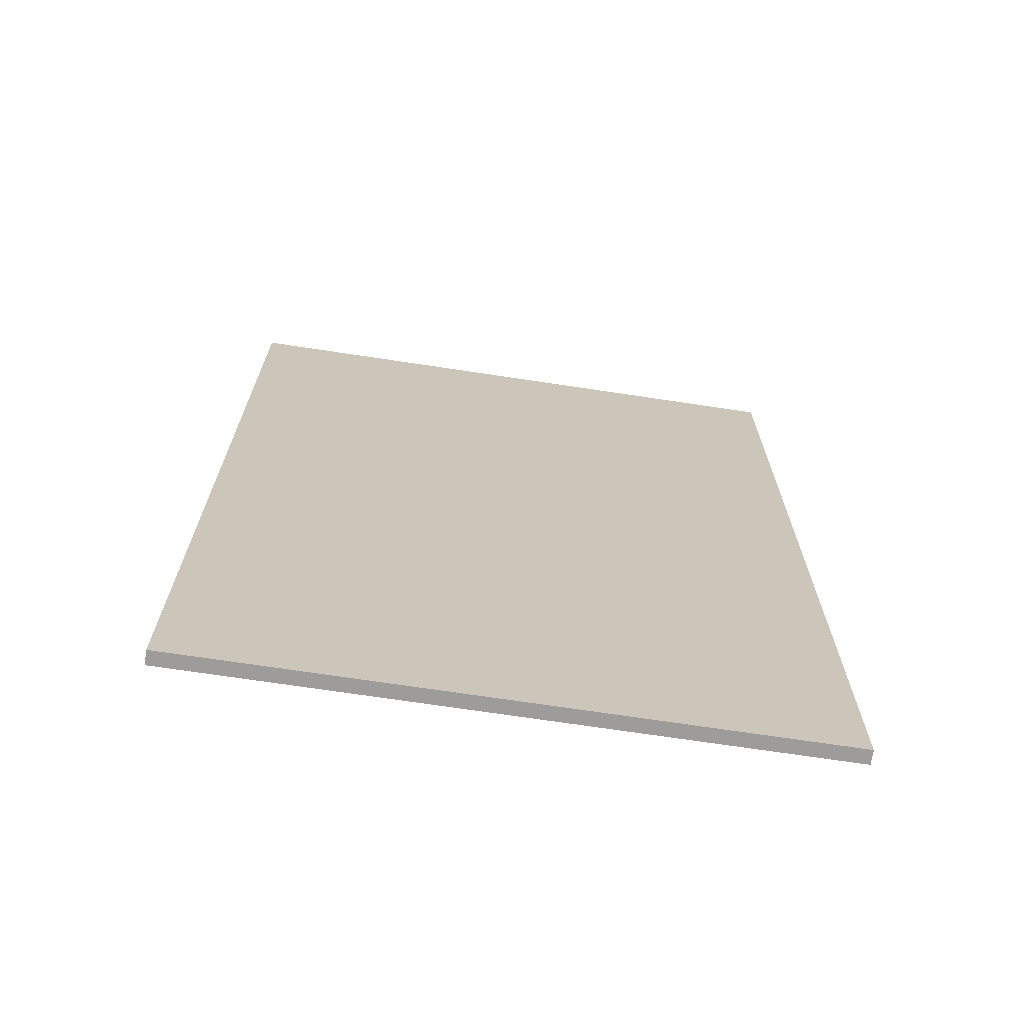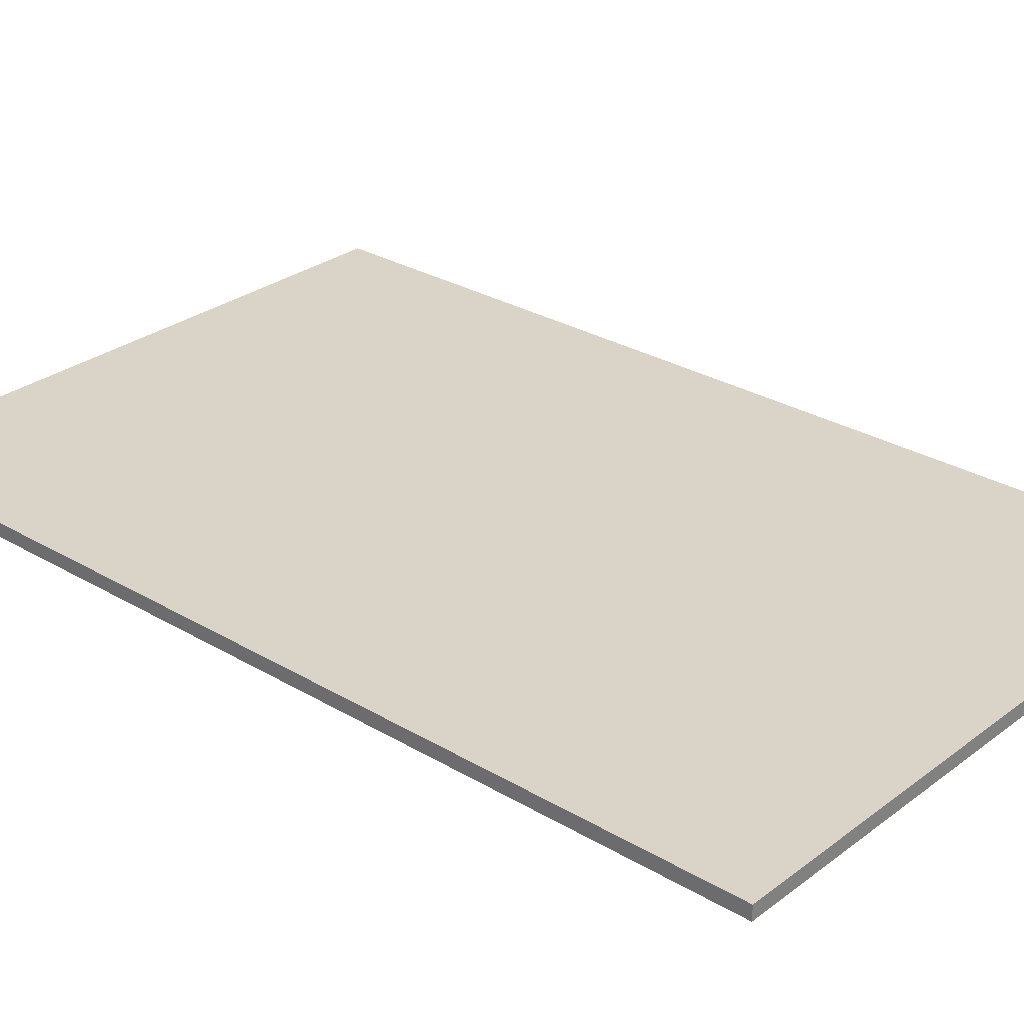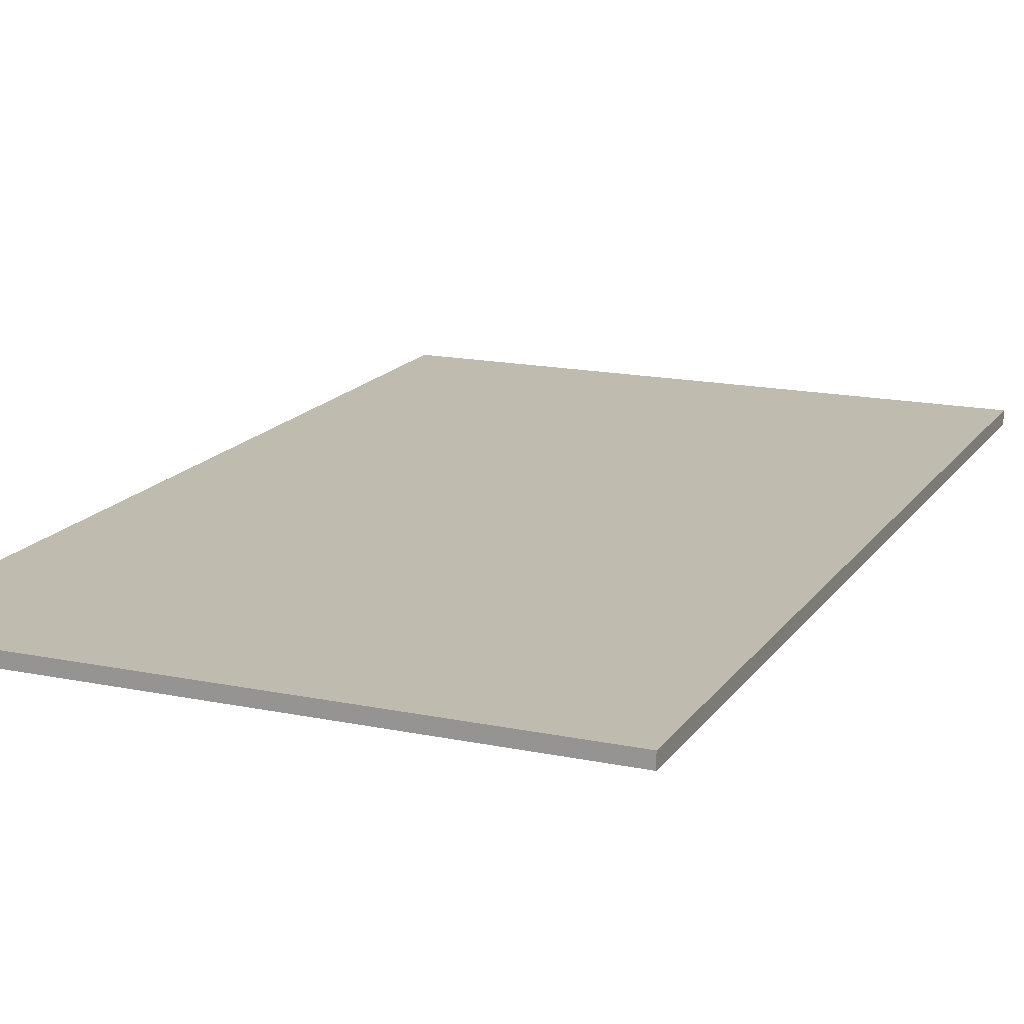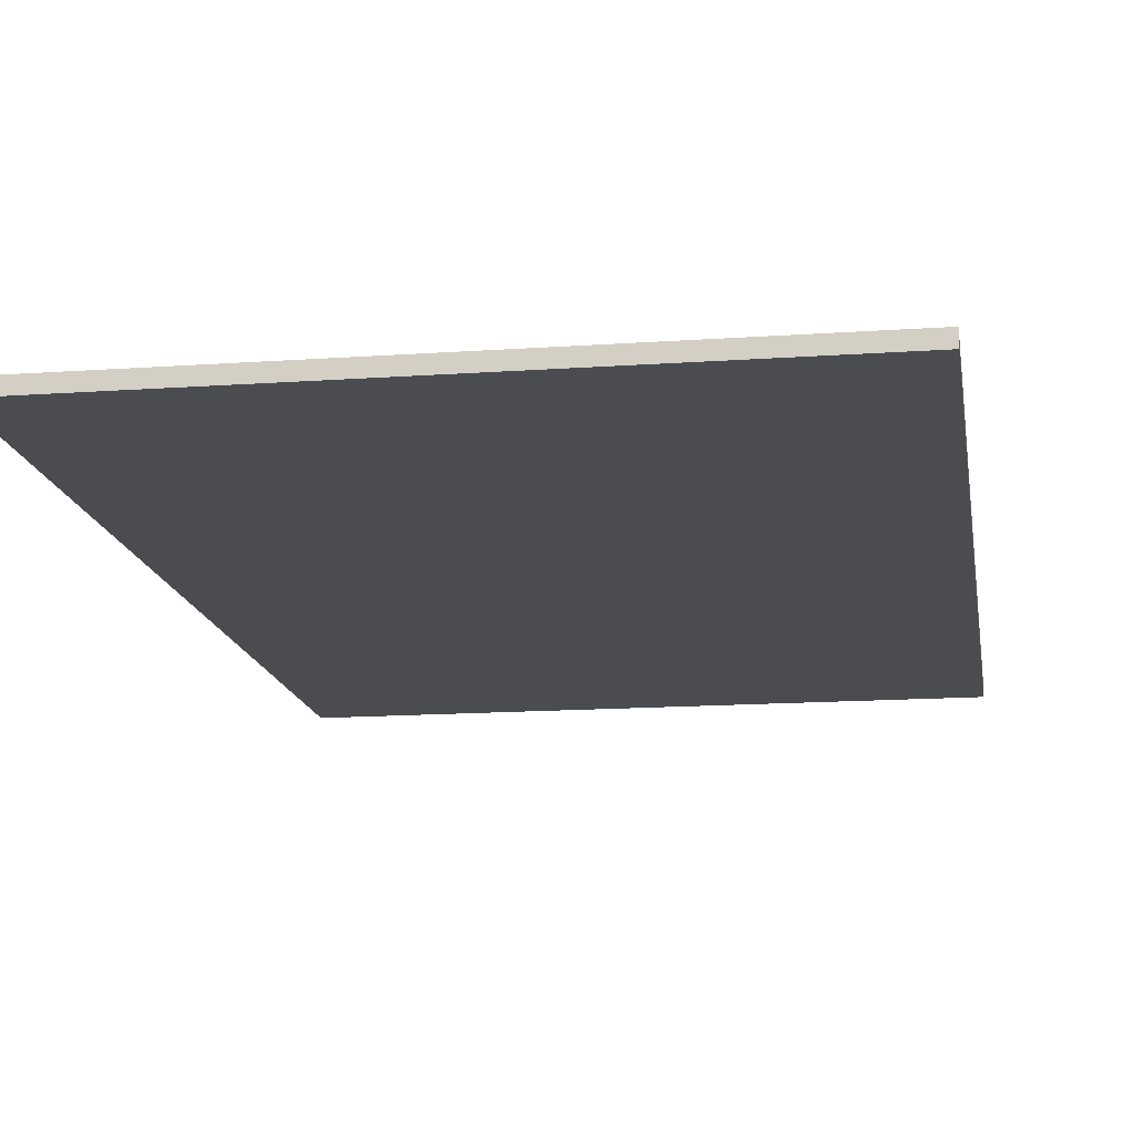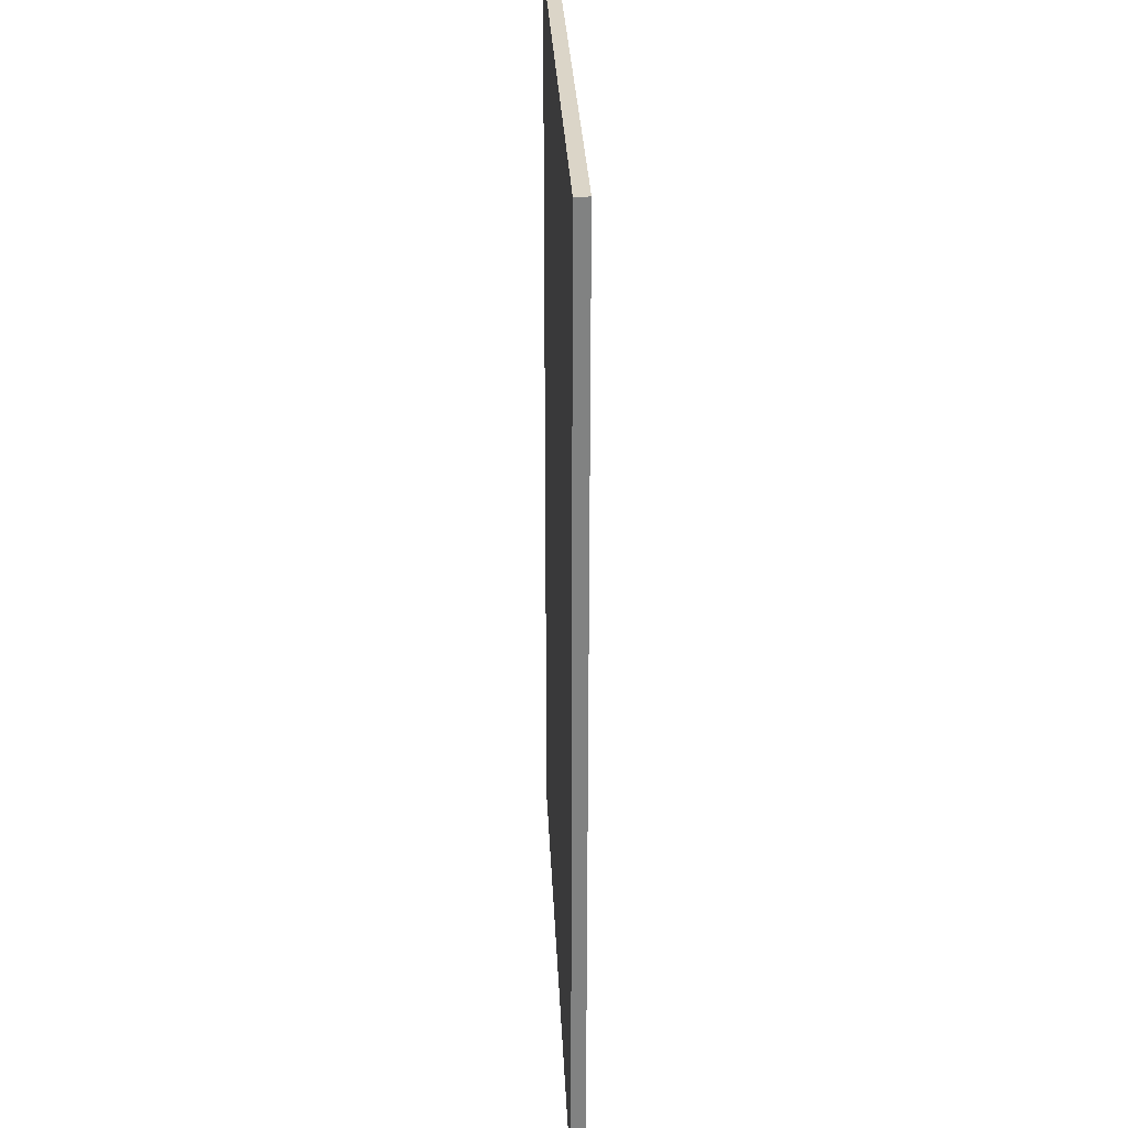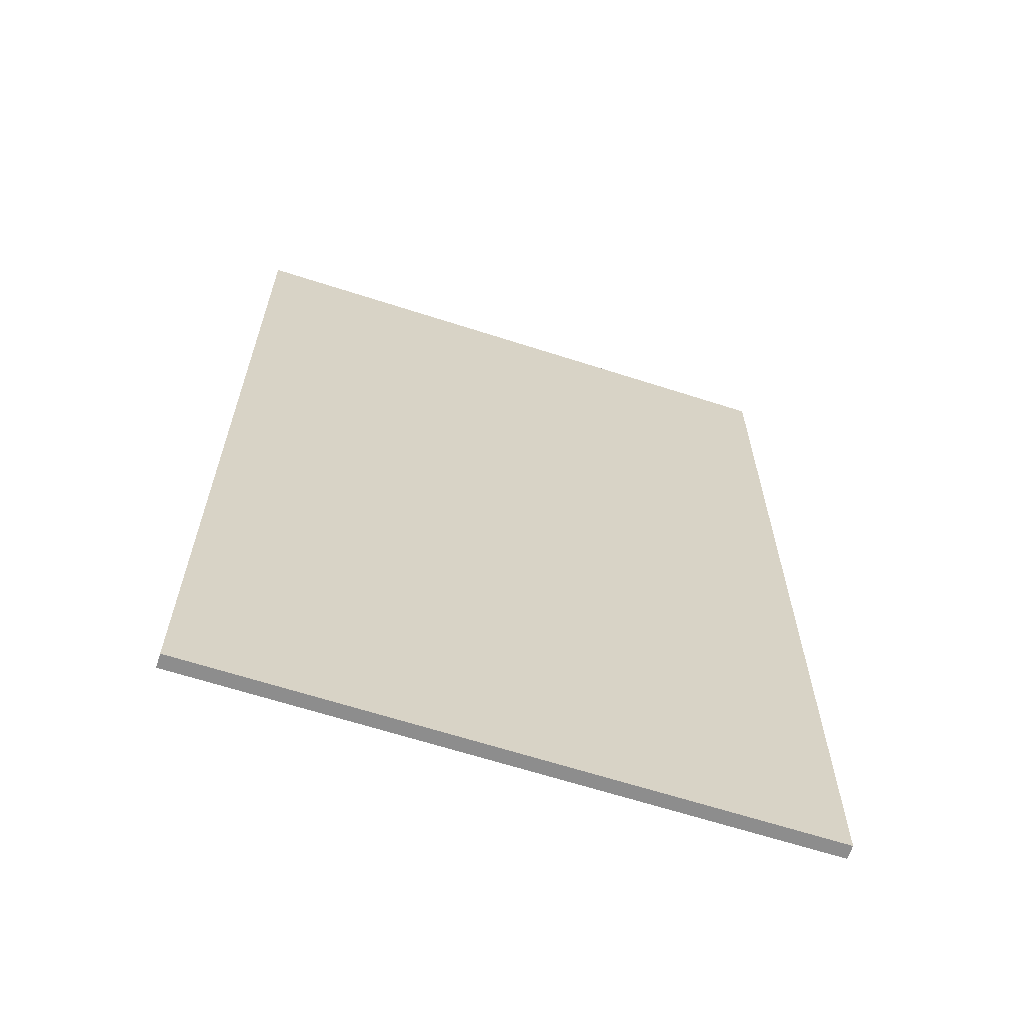
<metadata>
{"format":"obj","ext":"obj","renderer":"f3d","projection":"perspective","resolution":1024,"background":"white","views":[{"elev":-70.3,"azim":171.4,"up":"+Z"},{"elev":28.6,"azim":131.7,"up":"+Y"},{"elev":16.2,"azim":-156.9,"up":"+Y"},{"elev":-14.8,"azim":-171.3,"up":"+Y"},{"elev":29.6,"azim":87.5,"up":"+Z"},{"elev":-64.6,"azim":-18.0,"up":"+Z"}]}
</metadata>
<code>
o floor
v -1.98 -0.05 3.92
v -1.98 -0.05 3.92
v -1.98 -0.05 3.92
v -1.98 0.05 3.92
v -1.98 0.05 3.92
v -1.98 0.05 3.92
v -1.98 -0.05 -3.04
v -1.98 -0.05 -3.04
v -1.98 -0.05 -3.04
v -1.98 0.05 -3.04
v -1.98 0.05 -3.04
v -1.98 0.05 -3.04
v 2.42 -0.05 3.92
v 2.42 -0.05 3.92
v 2.42 -0.05 3.92
v 2.42 0.05 3.92
v 2.42 0.05 3.92
v 2.42 0.05 3.92
v 2.42 -0.05 -3.04
v 2.42 -0.05 -3.04
v 2.42 -0.05 -3.04
v 2.42 0.05 -3.04
v 2.42 0.05 -3.04
v 2.42 0.05 -3.04
f 1 4 10
f 1 10 7
f 9 11 22
f 9 22 20
f 21 24 18
f 21 18 15
f 14 16 5
f 14 5 3
f 8 19 13
f 8 13 2
f 23 12 6
f 23 6 17

</code>
